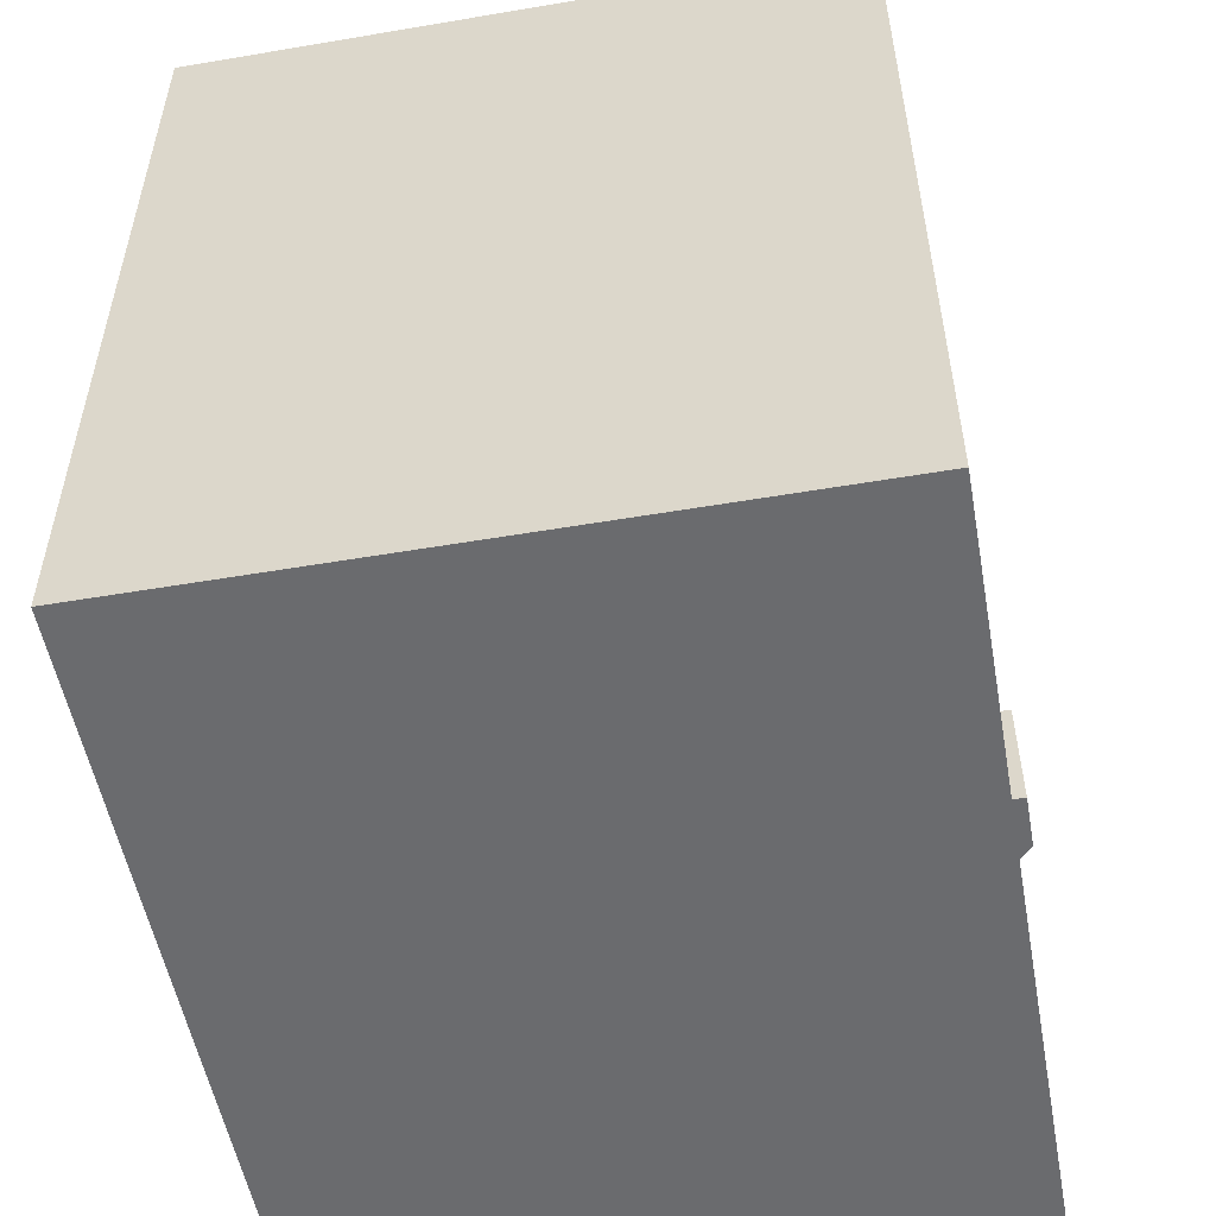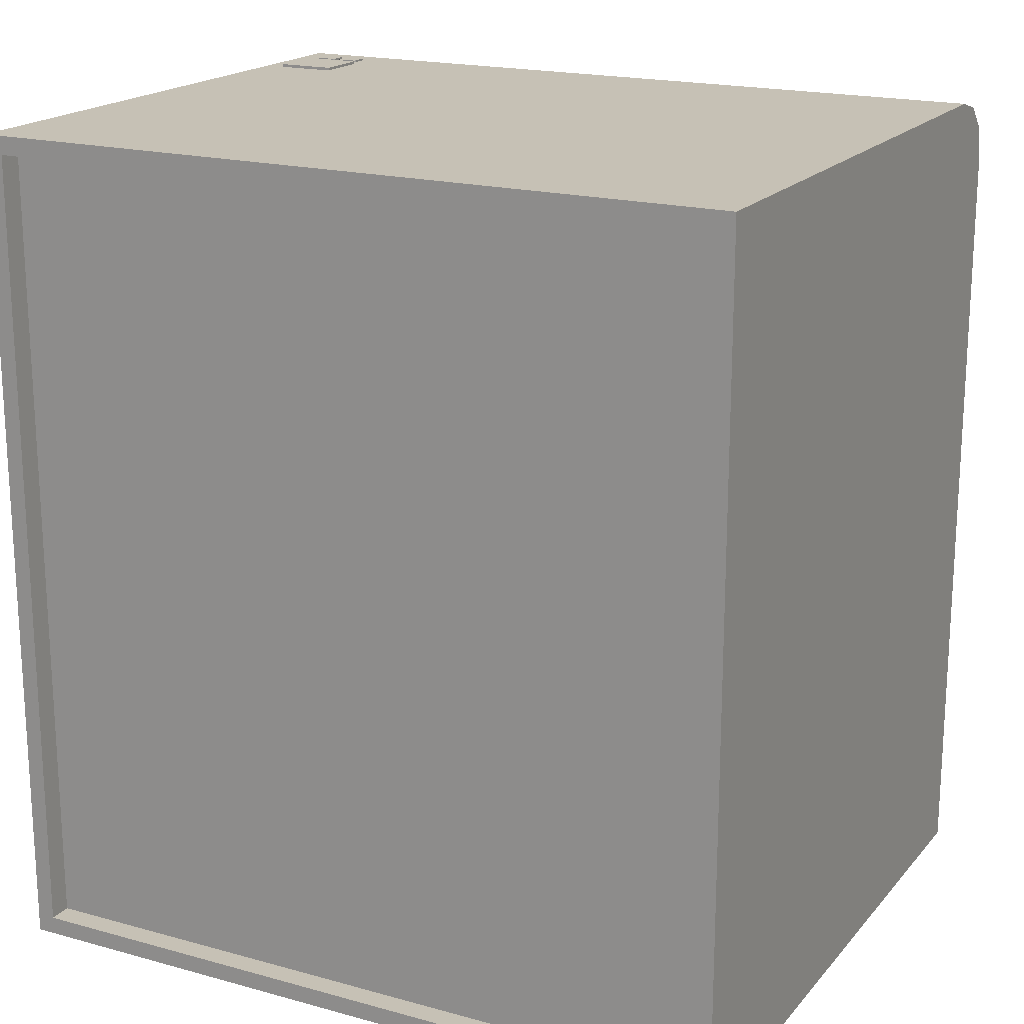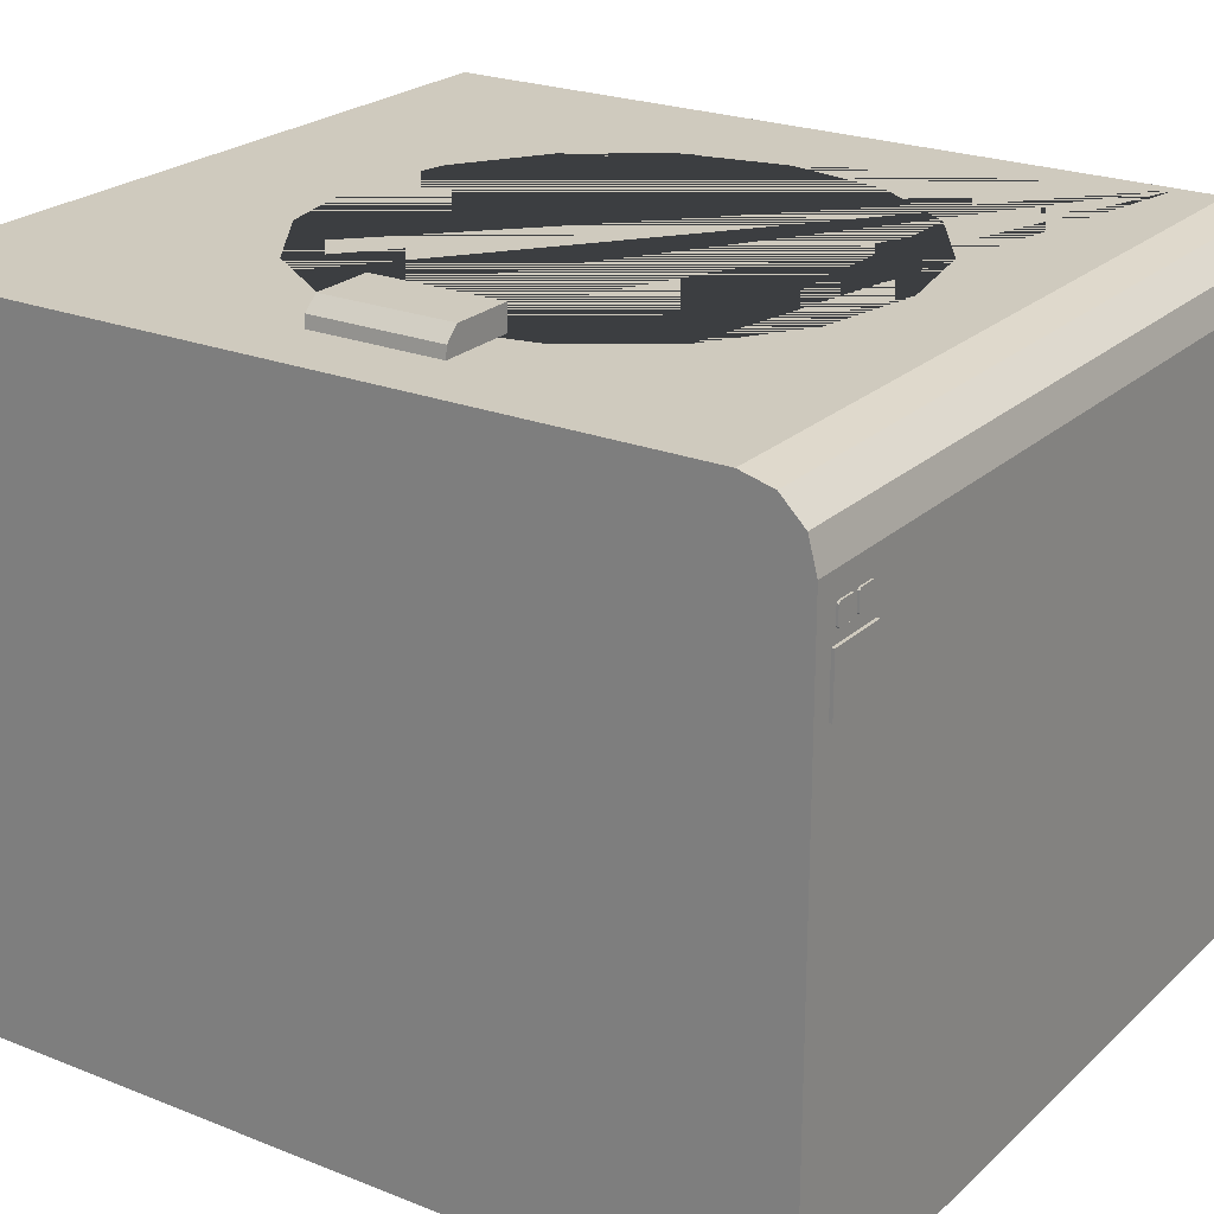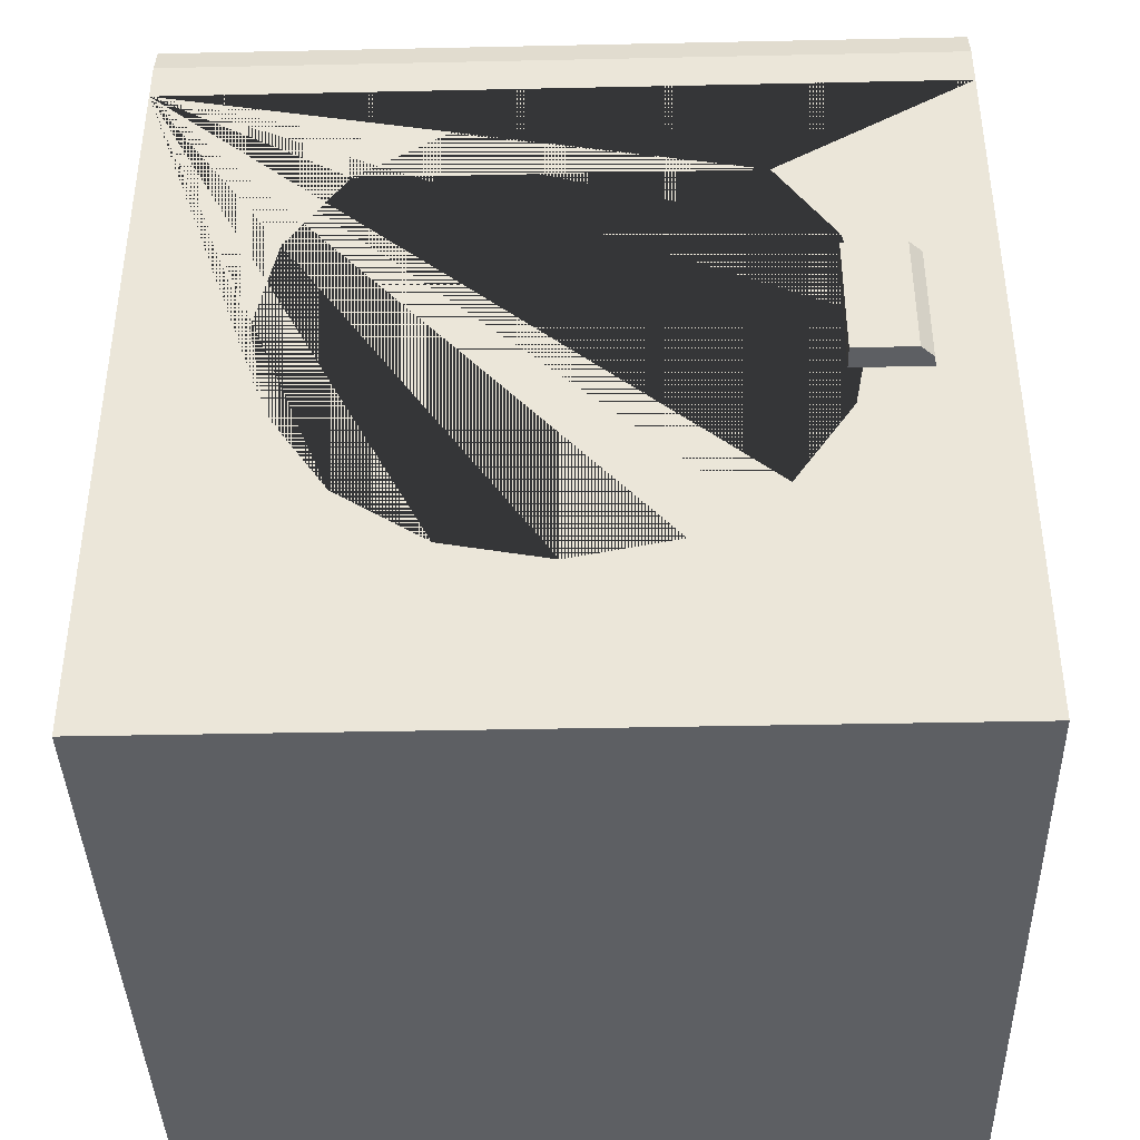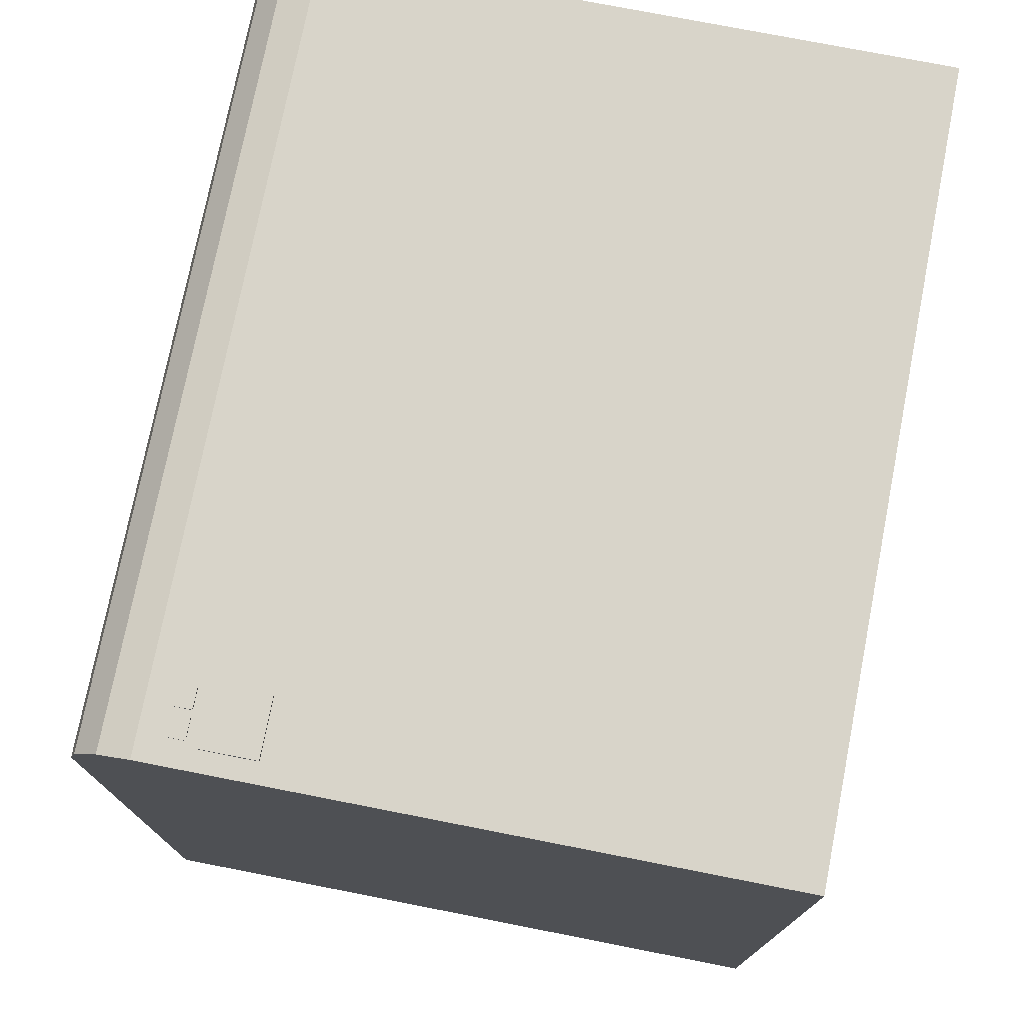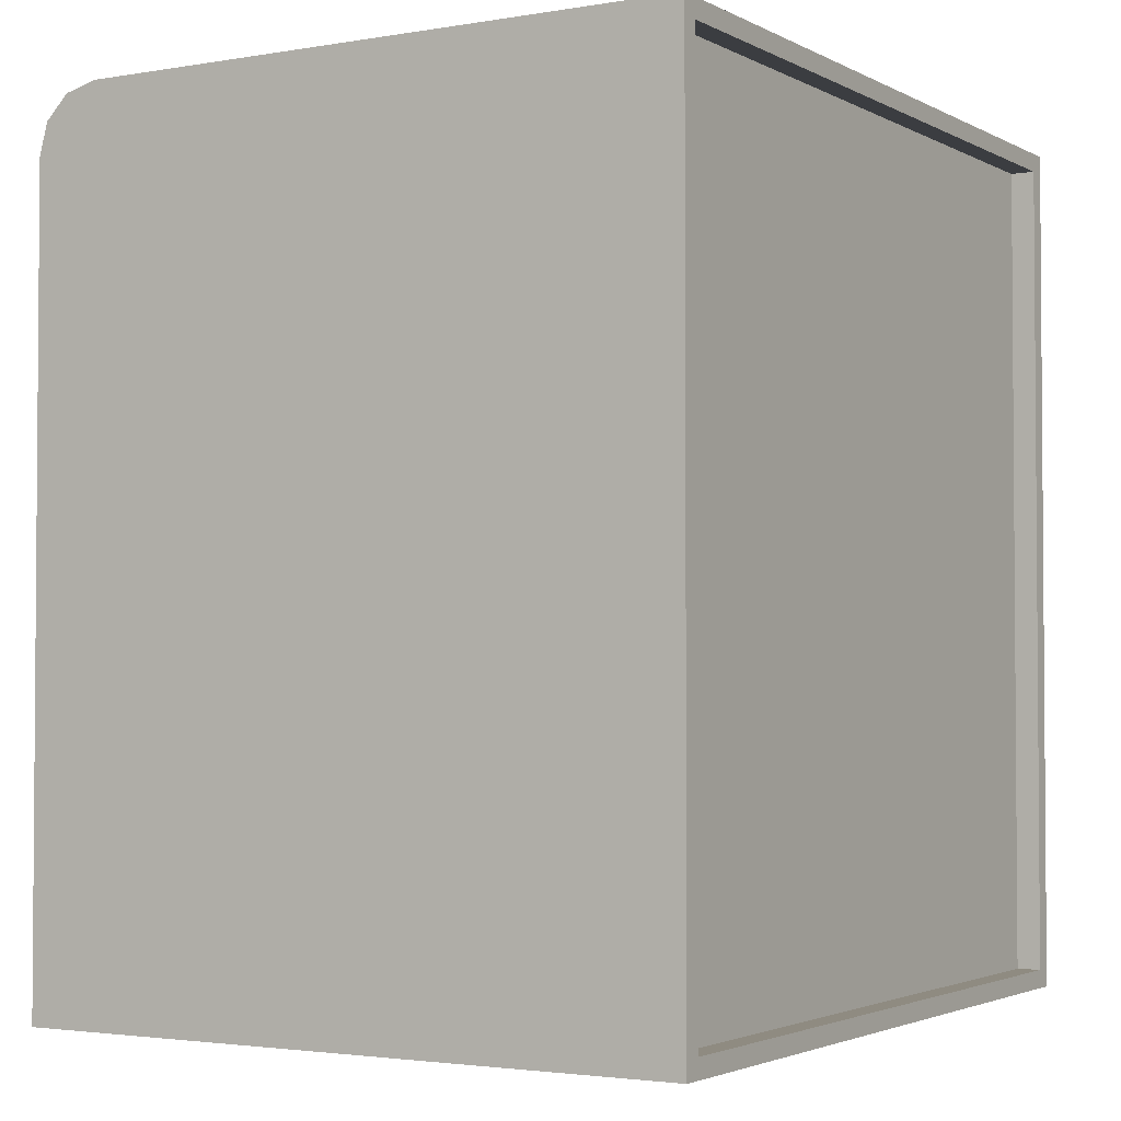
<metadata>
{"format":"obj","ext":"obj","renderer":"f3d","projection":"perspective","resolution":1024,"background":"white","views":[{"elev":-53.3,"azim":-79.7,"up":"+Y"},{"elev":18.8,"azim":-152.4,"up":"+Y"},{"elev":23.2,"azim":124.0,"up":"+Z"},{"elev":-40.0,"azim":1.5,"up":"+Y"},{"elev":75.4,"azim":101.1,"up":"+Y"},{"elev":-2.6,"azim":120.9,"up":"+Y"}]}
</metadata>
<code>
o Washing_Machine
v 0.4113 0.02046 -0.3857
v 0.4113 0.8327 -0.3857
v 0.4318 0.8327 0.3576
v 0.4318 0 0.3576
v 0.4113 0.9286 -0.3857
v 0.4318 0.949 0.2869
v 0.4318 0.8784 0.3576
v 0.4318 0.9396 0.3222
v 0.4318 0.9137 0.3481
v -0.4113 0.02046 -0.3857
v -0.4113 0.8327 -0.3857
v -0.4318 0.8327 0.3576
v -0.4318 0 0.3576
v -0.4113 0.9286 -0.3857
v -0.4318 0.949 0.2869
v -0.4318 0.8784 0.3576
v -0.4318 0.9396 0.3222
v -0.4318 0.9137 0.3481
v 0.4318 0 -0.3857
v 0.4318 0.8327 -0.3857
v 0.4318 0.949 -0.3857
v -0.4318 0 -0.3857
v -0.4318 0.8327 -0.3857
v -0.4318 0.949 -0.3857
v 0.4113 0.8327 -0.3588
v -0.4113 0.8327 -0.3588
v 0.4113 0.02046 -0.3588
v 0.4113 0.9286 -0.3588
v -0.4113 0.02046 -0.3588
v -0.4113 0.9286 -0.3588
v 0 0.7878 -0.08676
v 0.1148 0.765 -0.08676
v 0.2121 0.7 -0.08676
v 0.2772 0.6026 -0.08676
v 0.3 0.4878 -0.08676
v 0.2772 0.373 -0.08676
v 0.2121 0.2757 -0.08676
v 0.1148 0.2107 -0.08676
v -0 0.1878 -0.08676
v -0.1148 0.2107 -0.08676
v -0.2121 0.2757 -0.08676
v -0.2772 0.373 -0.08676
v -0.3 0.4878 -0.08676
v -0.2772 0.6026 -0.08676
v -0.2121 0.7 -0.08676
v -0.1148 0.765 -0.08676
v -0.3 0.4878 0.3576
v -0.2772 0.373 0.3576
v -0.2772 0.6026 0.3576
v -0.1148 0.2107 0.3576
v 0.1148 0.2107 0.3576
v -0 0.1878 0.3576
v -0.2121 0.2757 0.3576
v -0.2121 0.7 0.3576
v -0.1148 0.765 0.3576
v 0 0.7878 0.3576
v 0.1148 0.765 0.3576
v 0.3 0.4878 0.3576
v 0.2772 0.373 0.3576
v 0.2121 0.2757 0.3576
v 0.2772 0.6026 0.3576
v 0.2121 0.7 0.3576
v 0.2719 0.4195 0.3842
v 0.2719 0.5626 0.3842
v 0.3649 0.4195 0.2886
v 0.3649 0.5626 0.2886
v 0.2719 0.4195 0.2886
v 0.2719 0.5626 0.2886
v 0.339 0.4195 0.3842
v 0.3535 0.4195 0.3702
v 0.339 0.5626 0.3842
v 0.3535 0.5626 0.3702
v 0.4095 0.9523 0.2259
v 0.3428 0.9523 0.2259
v 0.3428 0.9523 0.1652
v 0.4095 0.9523 0.1652
v 0.4095 0.9442 0.2259
v 0.3428 0.9442 0.2259
v 0.3428 0.9442 0.1652
v 0.4095 0.9442 0.1652
v 0.3713 0.9511 0.2608
v 0.3732 0.9511 0.2588
v 0.3493 0.9511 0.2588
v 0.3512 0.9511 0.2608
v 0.3512 0.9511 0.2389
v 0.3493 0.9511 0.2408
v 0.3732 0.9511 0.2408
v 0.3713 0.9511 0.2389
v 0.3732 0.943 0.2588
v 0.3713 0.943 0.2608
v 0.3512 0.943 0.2608
v 0.3493 0.943 0.2588
v 0.3493 0.943 0.2408
v 0.3512 0.943 0.2389
v 0.3713 0.943 0.2389
v 0.3732 0.943 0.2408
v 0.4018 0.9511 0.2608
v 0.4037 0.9511 0.2588
v 0.3797 0.9511 0.2588
v 0.3816 0.9511 0.2608
v 0.3816 0.9511 0.2389
v 0.3797 0.9511 0.2408
v 0.4037 0.9511 0.2408
v 0.4018 0.9511 0.2389
v 0.4037 0.943 0.2588
v 0.4018 0.943 0.2608
v 0.3816 0.943 0.2608
v 0.3797 0.943 0.2588
v 0.3797 0.943 0.2408
v 0.3816 0.943 0.2389
v 0.4018 0.943 0.2389
v 0.4037 0.943 0.2408
f 10 11 26 29
f 4 19 20 3
f 14 5 28 30
f 7 3 20 21 6 8 9
f 12 13 4 3 62 61 58 59 60 51 52 50 53 48 47 49 54
f 62 3 12 54 55 56 57
f 9 18 16 7
f 8 17 18 9
f 6 15 17 8
f 24 15 6 21
f 7 16 12 3
f 13 12 23 22
f 15 24 23 12 16 18 17
f 13 22 19 4
f 1 2 20 19
f 2 5 21 20
f 10 1 19 22
f 11 10 22 23
f 14 11 23 24
f 5 14 24 21
f 26 30 28 25
f 29 26 25 27
f 5 2 25 28
f 11 14 30 26
f 1 10 29 27
f 2 1 27 25
f 56 31 32 57
f 57 32 33 62
f 62 33 34 61
f 61 34 35 58
f 58 35 36 59
f 59 36 37 60
f 60 37 38 51
f 51 38 39 52
f 52 39 40 50
f 50 40 41 53
f 53 41 42 48
f 48 42 43 47
f 47 43 44 49
f 49 44 45 54
f 54 45 46 55
f 55 46 31 56
f 32 31 46 45 44 43 42 41 40 39 38 37 36 35 34 33
f 63 67 65 70 69
f 64 68 67 63
f 72 66 68 64 71
f 71 64 63 69
f 69 70 72 71
f 72 70 65 66
f 74 73 76 75
f 75 76 80 79
f 73 74 78 77
f 76 73 77 80
f 74 75 79 78
f 87 82 89 96
f 83 84 81 82 87 88 85 86
f 83 86 93 92
f 85 88 95 94
f 87 96 95 88
f 93 86 85 94
f 83 92 91 84
f 89 82 81 90
f 81 84 91 90
f 103 98 105 112
f 99 100 97 98 103 104 101 102
f 99 102 109 108
f 101 104 111 110
f 103 112 111 104
f 109 102 101 110
f 99 108 107 100
f 105 98 97 106
f 97 100 107 106

</code>
